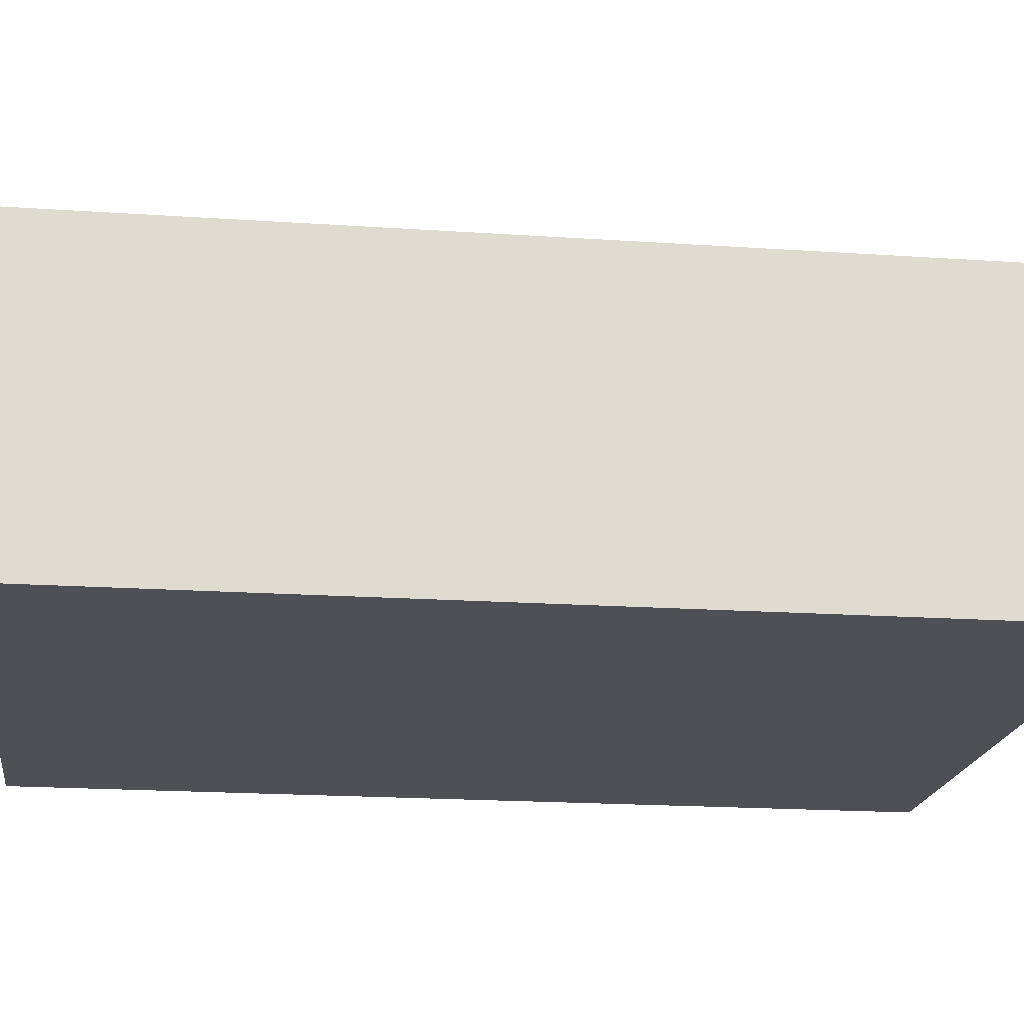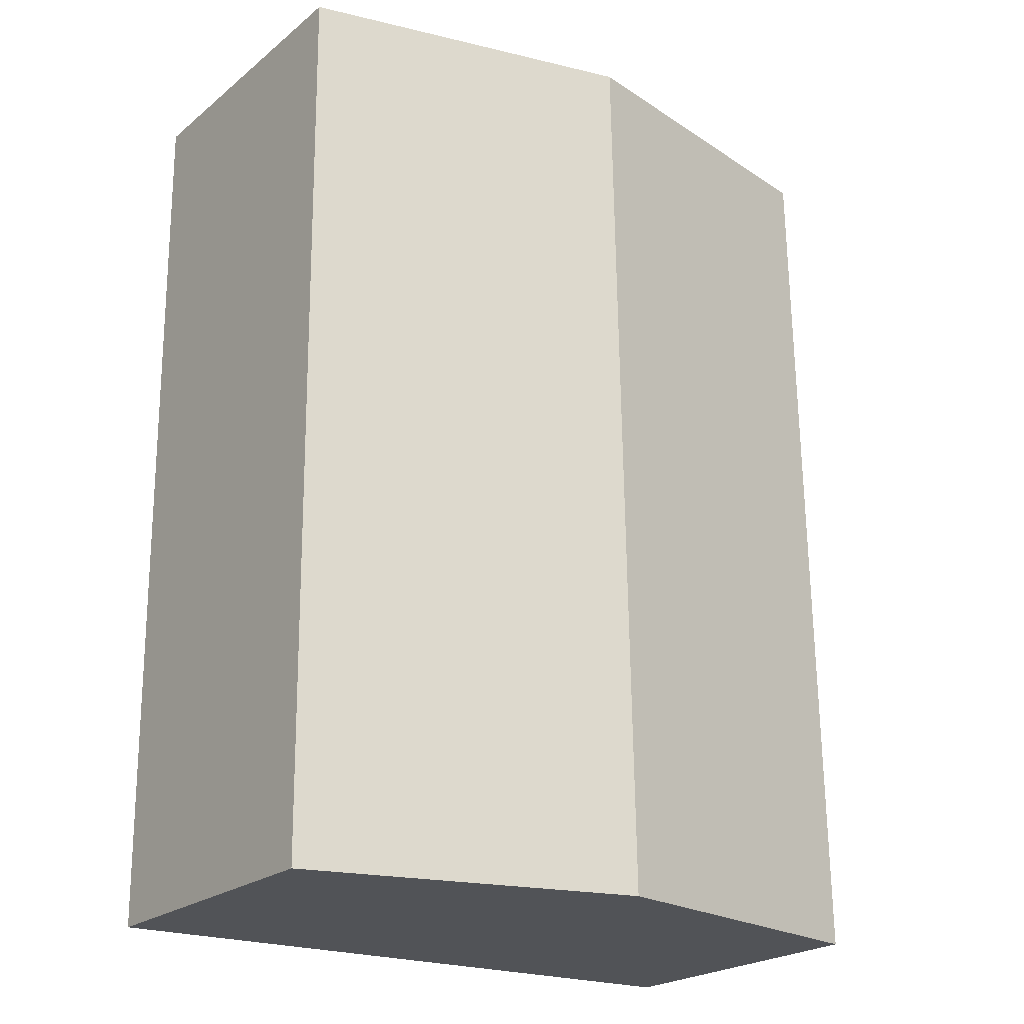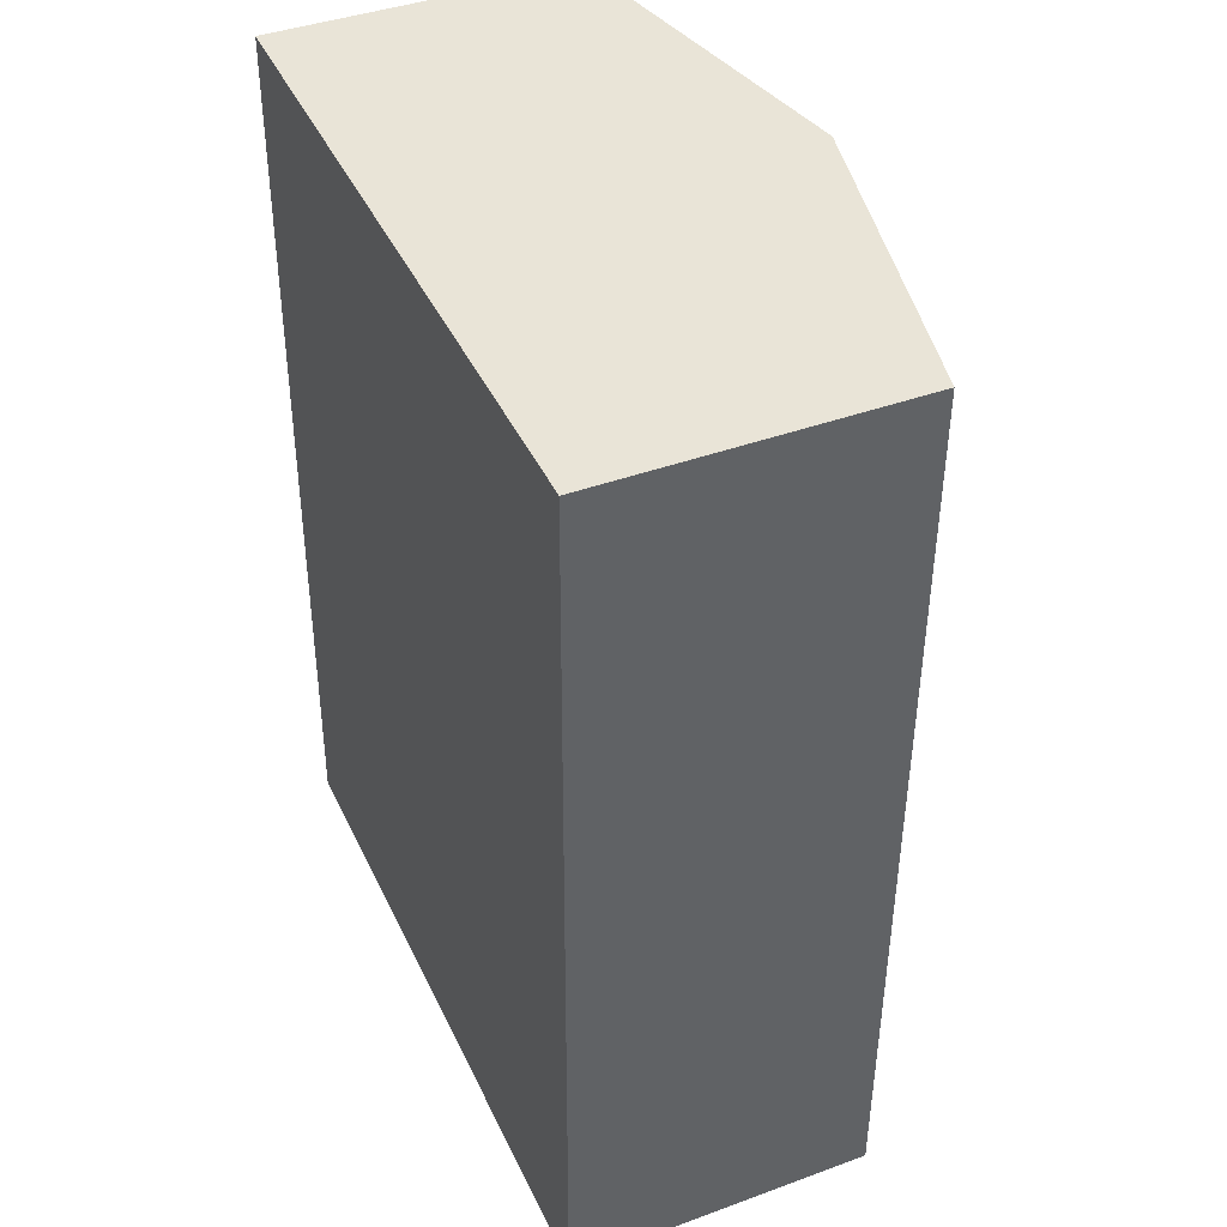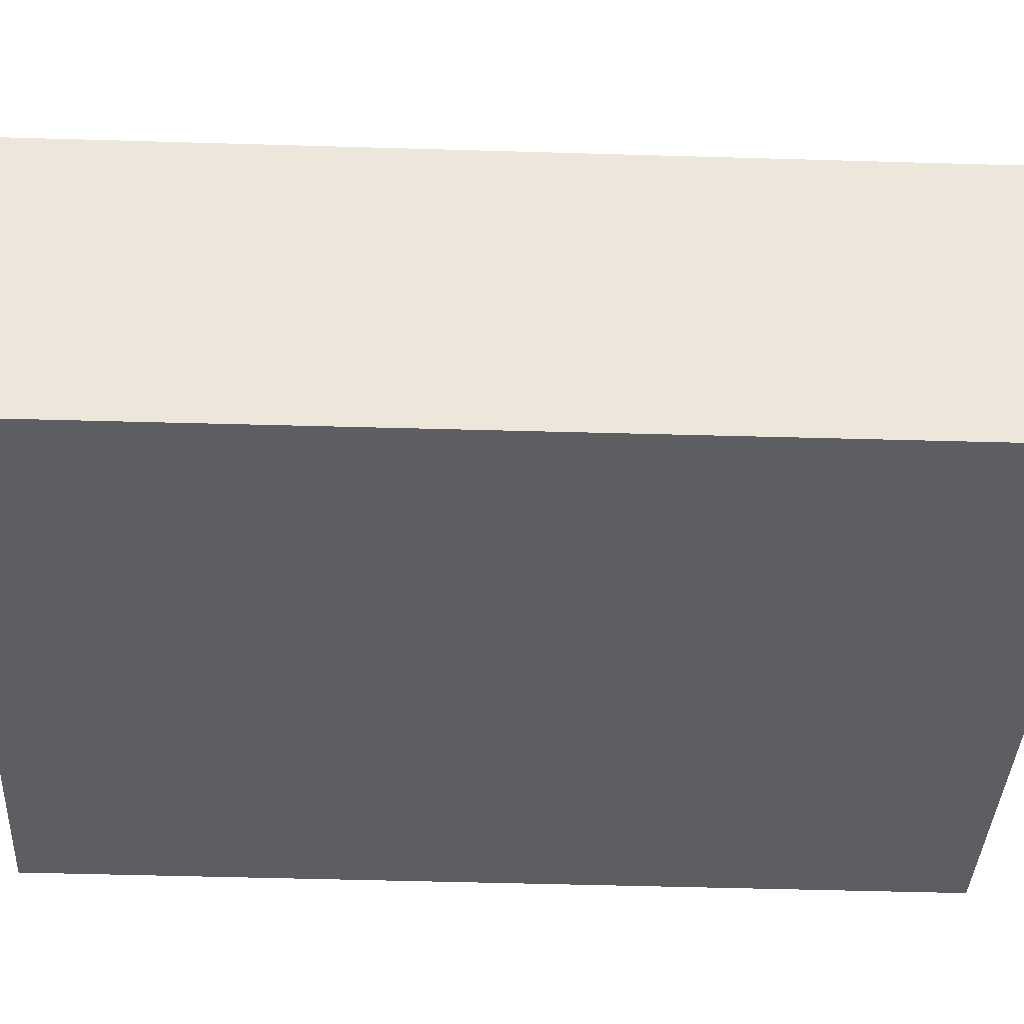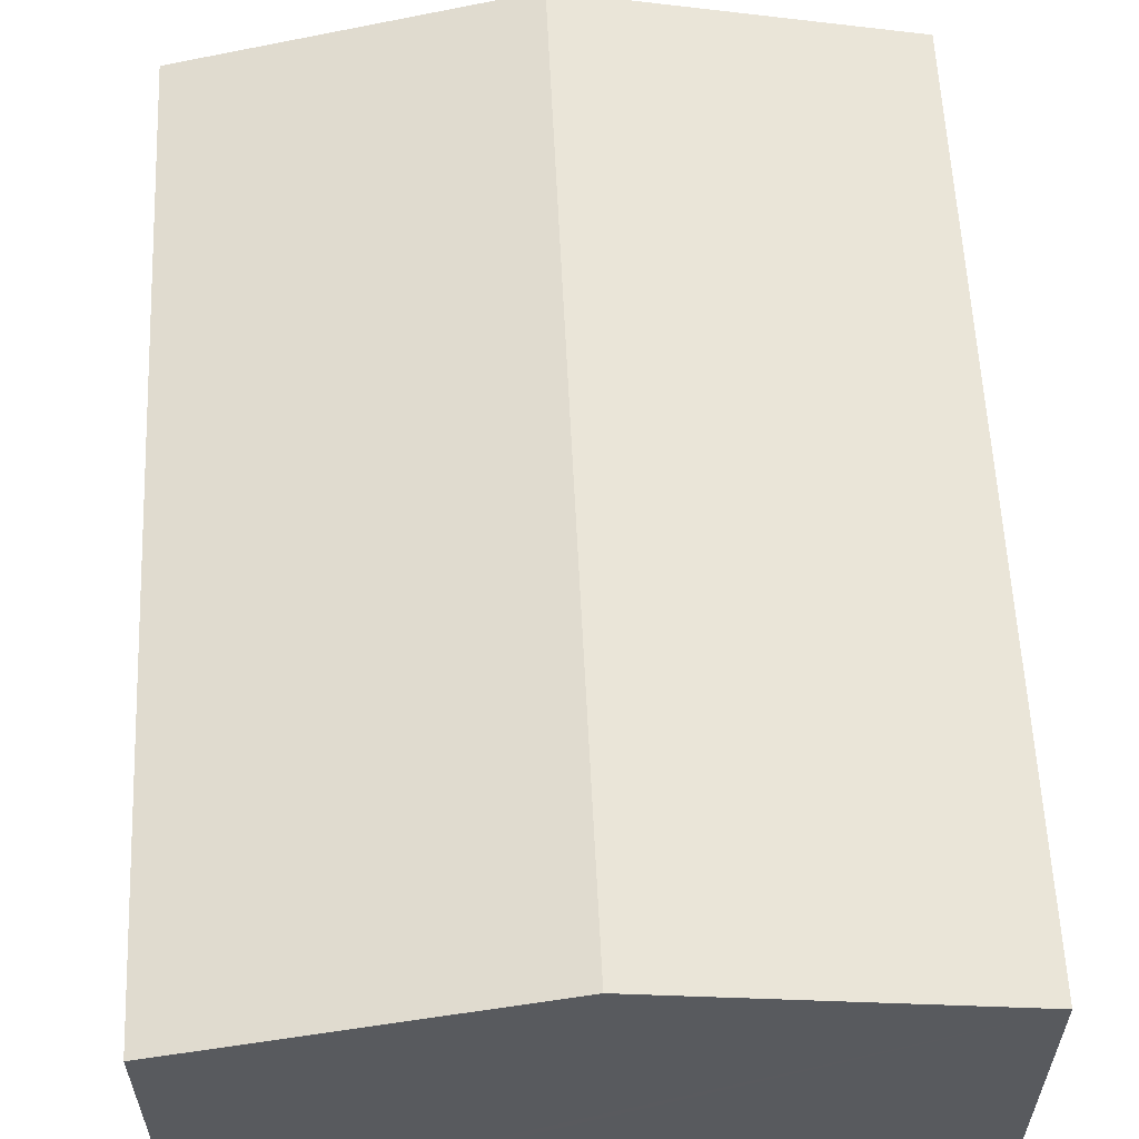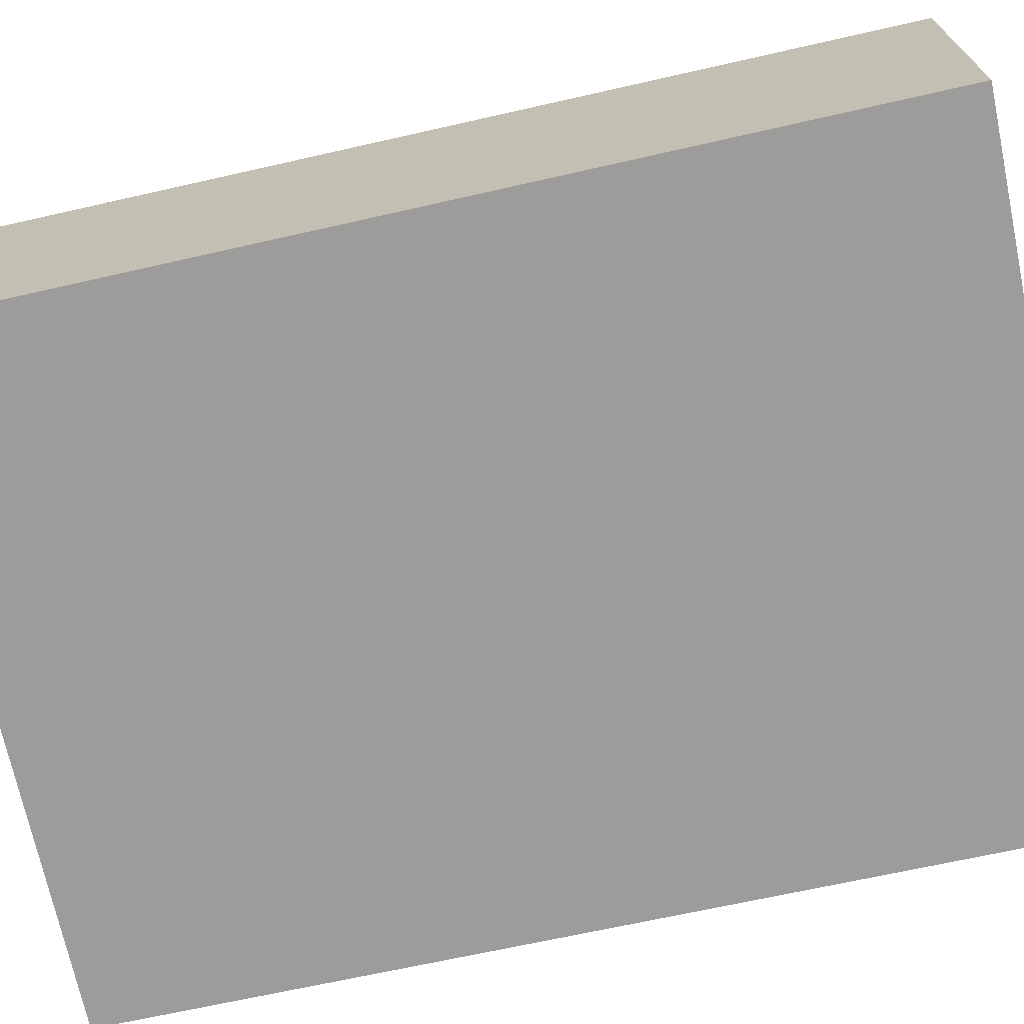
<metadata>
{"format":"obj","ext":"obj","renderer":"f3d","projection":"perspective","resolution":1024,"background":"white","views":[{"elev":-19.3,"azim":83.5,"up":"+Y"},{"elev":-22.9,"azim":143.1,"up":"+Z"},{"elev":41.2,"azim":66.1,"up":"+Z"},{"elev":-38.9,"azim":88.5,"up":"+Y"},{"elev":58.4,"azim":-1.8,"up":"+Y"},{"elev":-70.2,"azim":103.3,"up":"+Y"}]}
</metadata>
<code>
v  4.498 5.151 -0.101
v  9.157 4.161 12.07
v  9.033 4.145 -0.202
v  4.695 5.151 12.19
v  0.197 4.153 12.31
v  0 4.153 2.543e-16
v  0.662 4.256 12.3
v  0.197 -7.537e-16 12.31
v  0.662 -7.53e-16 12.3
v  4.695 -7.464e-16 12.19
v  9.157 -7.39e-16 12.07
v  9.033 1.237e-17 -0.202
v  4.498 6.184e-18 -0.101
v  0 0 0
g defaultobject
f 1 2 3
f 2 1 4
f 5 1 6
f 1 5 4
f 4 5 7
f 8 7 5
f 7 8 4
f 4 8 2
f 2 8 9
f 2 9 10
f 2 10 11
f 11 3 2
f 3 11 12
f 12 1 3
f 1 12 6
f 6 12 13
f 6 13 14
f 14 5 6
f 5 14 8
f 10 12 11
f 12 10 9
f 12 9 8
f 12 8 14
f 12 14 13

</code>
